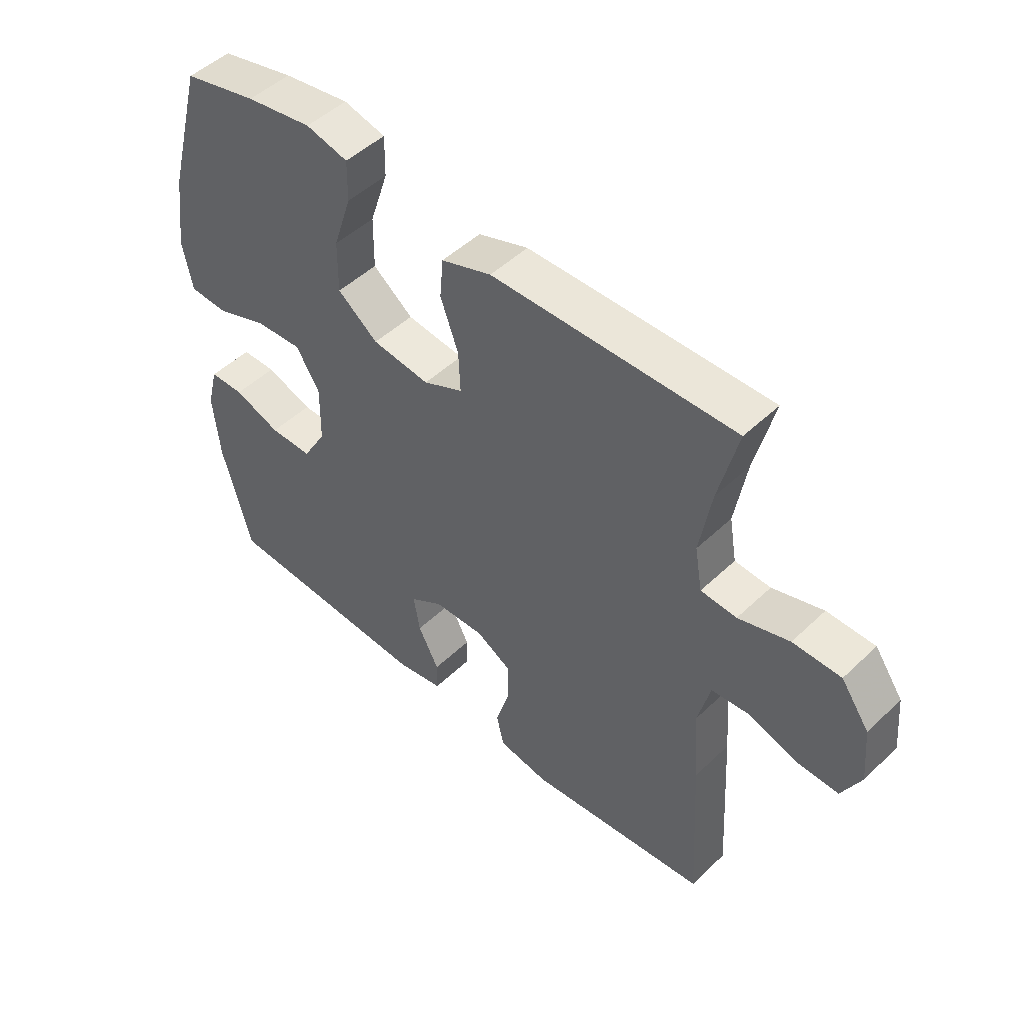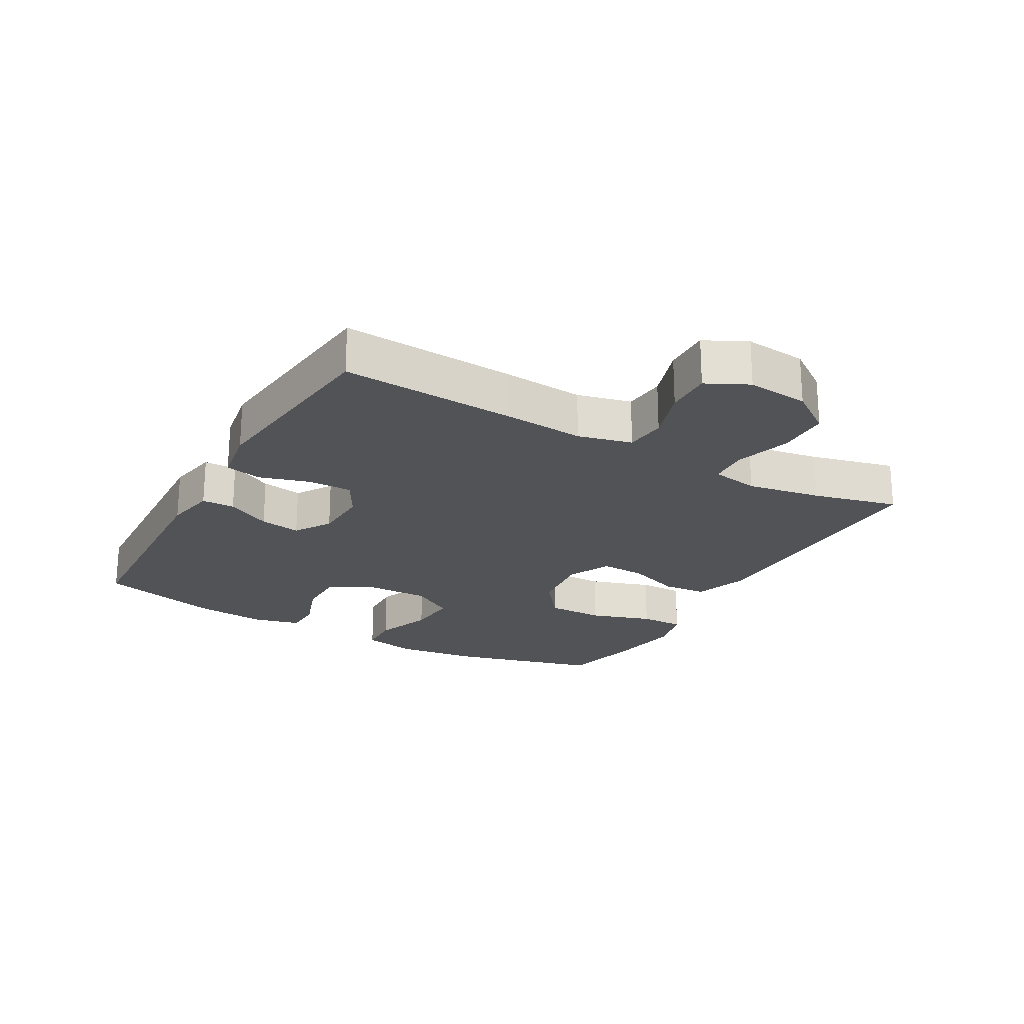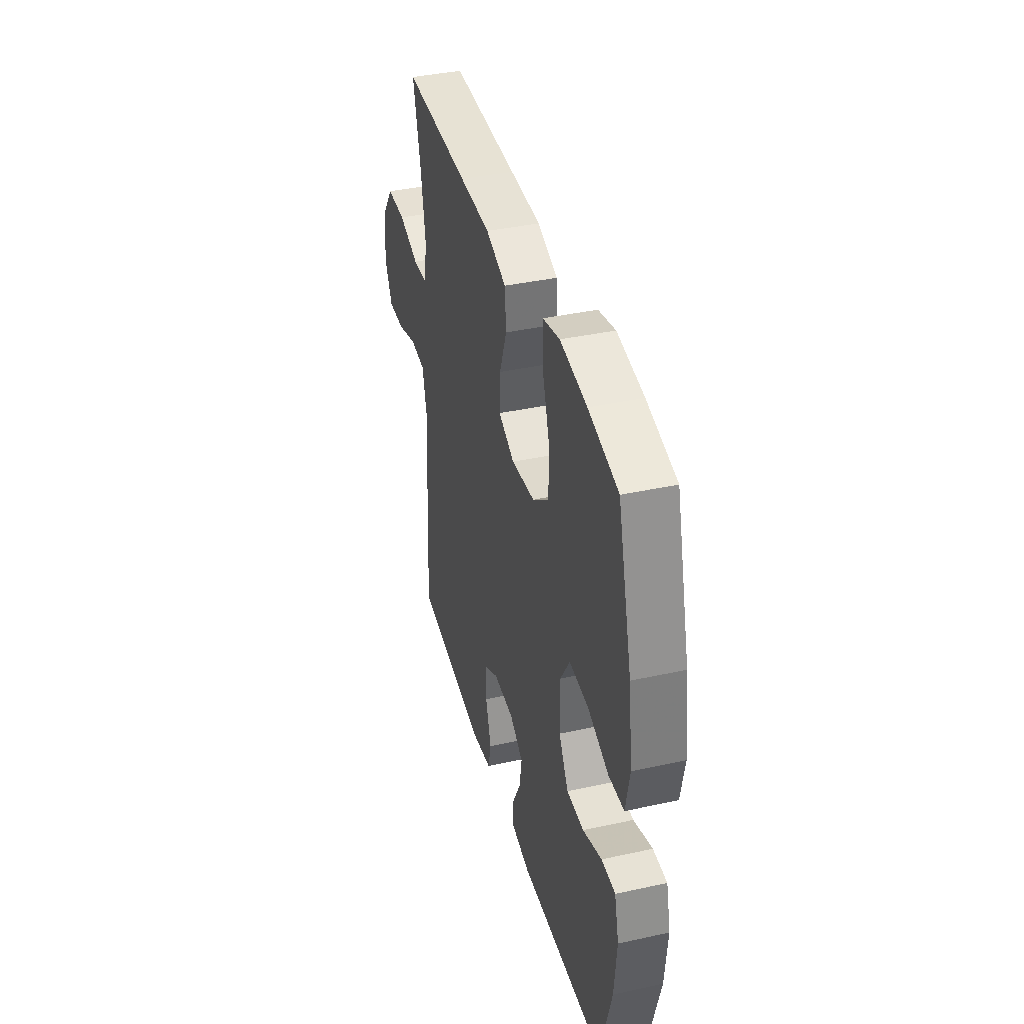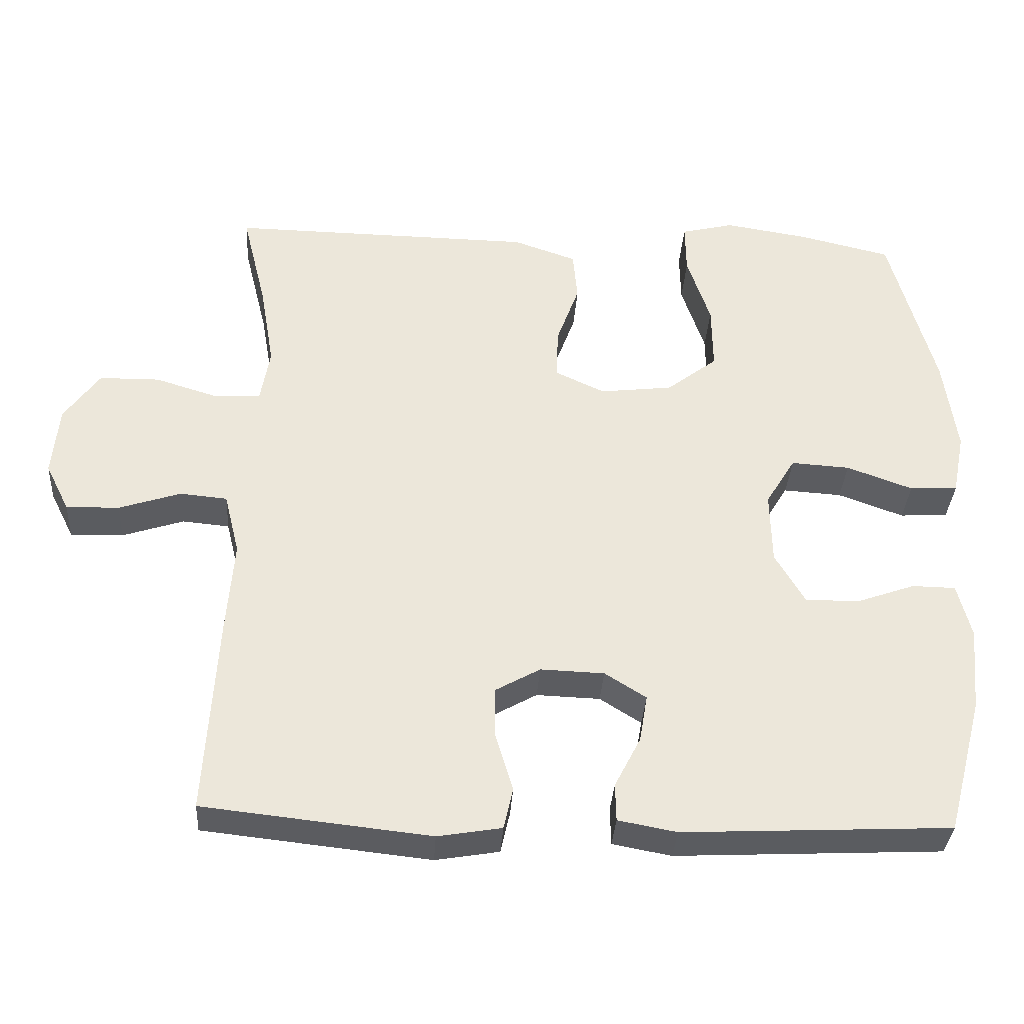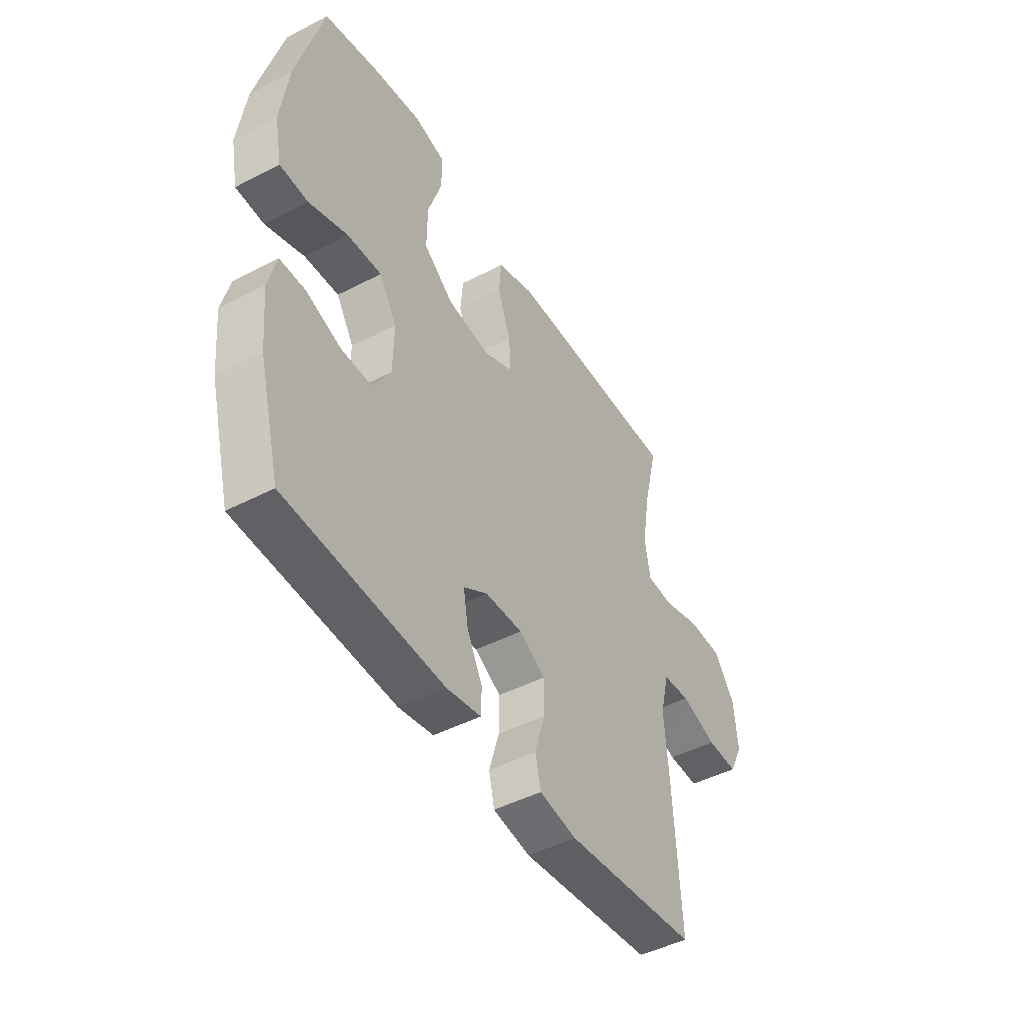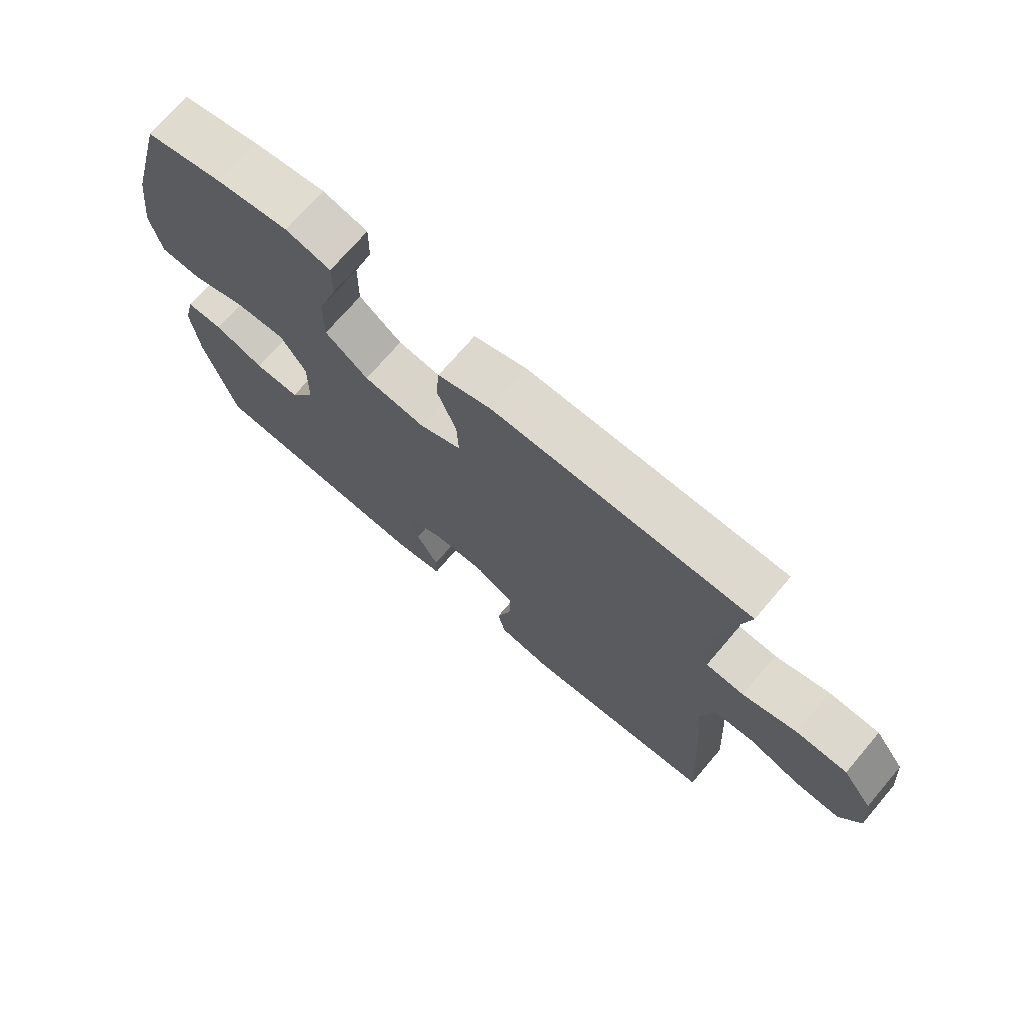
<metadata>
{"format":"obj","ext":"obj","renderer":"f3d","projection":"perspective","resolution":1024,"background":"white","views":[{"elev":48.8,"azim":-136.5,"up":"+Z"},{"elev":-22.4,"azim":-119.5,"up":"+Y"},{"elev":39.2,"azim":74.7,"up":"+Z"},{"elev":-34.6,"azim":-3.6,"up":"+Z"},{"elev":-46.3,"azim":120.6,"up":"+Z"},{"elev":72.0,"azim":-139.5,"up":"+Z"}]}
</metadata>
<code>
v 0.5 0.07 -0.5
v 0.131 0.07 -0.518
v 0.05 0.07 -0.503
v 0.049 0.07 -0.451
v 0.085 0.07 -0.381
v 0.096 0.07 -0.316
v 0.039 0.07 -0.28
v -0.049 0.07 -0.277
v -0.111 0.07 -0.312
v -0.11 0.07 -0.382
v -0.086 0.07 -0.462
v -0.099 0.07 -0.519
v -0.187 0.07 -0.534
v -0.5 0.07 -0.5
v -0.484 0.07 -0.226
v -0.474 0.07 -0.097
v -0.495 0.07 -0.012
v -0.56 0.07 -0.006
v -0.645 0.07 -0.034
v -0.718 0.07 -0.036
v -0.751 0.07 0.03
v -0.742 0.07 0.127
v -0.693 0.07 0.196
v -0.61 0.07 0.197
v -0.522 0.07 0.17
v -0.46 0.07 0.174
v -0.447 0.07 0.249
v -0.467 0.07 0.366
v -0.5 0.07 0.5
v -0.213 0.07 0.496
v -0.08 0.07 0.494
v 0.007 0.07 0.464
v 0.013 0.07 0.395
v -0.018 0.07 0.31
v -0.021 0.07 0.239
v 0.048 0.07 0.207
v 0.148 0.07 0.219
v 0.218 0.07 0.273
v 0.217 0.07 0.363
v 0.185 0.07 0.46
v 0.184 0.07 0.53
v 0.257 0.07 0.548
v 0.372 0.07 0.53
v 0.5 0.07 0.5
v 0.562 0.07 0.271
v 0.58 0.07 0.139
v 0.563 0.07 0.053
v 0.497 0.07 0.05
v 0.406 0.07 0.083
v 0.325 0.07 0.088
v 0.284 0.07 0.021
v 0.286 0.07 -0.079
v 0.327 0.07 -0.149
v 0.401 0.07 -0.149
v 0.482 0.07 -0.12
v 0.542 0.07 -0.121
v 0.561 0.07 -0.196
v 0.55 0.07 -0.312
v 0.5 0 -0.5
v 0.131 0 -0.518
v 0.05 0 -0.503
v 0.049 0 -0.451
v 0.085 0 -0.381
v 0.096 0 -0.316
v 0.039 0 -0.28
v -0.049 0 -0.277
v -0.111 0 -0.312
v -0.11 0 -0.382
v -0.086 0 -0.462
v -0.099 0 -0.519
v -0.187 0 -0.534
v -0.5 0 -0.5
v -0.484 0 -0.226
v -0.474 0 -0.097
v -0.495 0 -0.012
v -0.56 0 -0.006
v -0.645 0 -0.034
v -0.718 0 -0.036
v -0.751 0 0.03
v -0.742 0 0.127
v -0.693 0 0.196
v -0.61 0 0.197
v -0.522 0 0.17
v -0.46 0 0.174
v -0.447 0 0.249
v -0.467 0 0.366
v -0.5 0 0.5
v -0.213 0 0.496
v -0.08 0 0.494
v 0.007 0 0.464
v 0.013 0 0.395
v -0.018 0 0.31
v -0.021 0 0.239
v 0.048 0 0.207
v 0.148 0 0.219
v 0.218 0 0.273
v 0.217 0 0.363
v 0.185 0 0.46
v 0.184 0 0.53
v 0.257 0 0.548
v 0.372 0 0.53
v 0.5 0 0.5
v 0.562 0 0.271
v 0.58 0 0.139
v 0.563 0 0.053
v 0.497 0 0.05
v 0.406 0 0.083
v 0.325 0 0.088
v 0.284 0 0.021
v 0.286 0 -0.079
v 0.327 0 -0.149
v 0.401 0 -0.149
v 0.482 0 -0.12
v 0.542 0 -0.121
v 0.561 0 -0.196
v 0.55 0 -0.312
f 54 55 56 57
f 53 54 57 58
f 46 47 48 49
f 46 49 50
f 45 46 50
f 44 45 50
f 43 44 50 51
f 39 40 41 42
f 38 39 42 43
f 31 32 33 34
f 31 34 35
f 28 29 30 31
f 27 28 31 35
f 26 27 35 36
f 22 23 24 25
f 22 25 26
f 21 22 26 36
f 18 19 20 21
f 17 18 21 36
f 13 14 15 16
f 10 11 12 13
f 9 10 13 16
f 8 9 16 17
f 2 3 4 5
f 2 5 6
f 53 58 1 2
f 52 53 2 6
f 51 52 6 7
f 38 43 51 7
f 37 38 7 8
f 8 17 36 37
f 115 114 113 112
f 116 115 112 111
f 107 106 105 104
f 108 107 104
f 108 104 103
f 108 103 102
f 109 108 102 101
f 100 99 98 97
f 101 100 97 96
f 92 91 90 89
f 93 92 89
f 89 88 87 86
f 93 89 86 85
f 94 93 85 84
f 83 82 81 80
f 84 83 80
f 94 84 80 79
f 79 78 77 76
f 94 79 76 75
f 74 73 72 71
f 71 70 69 68
f 74 71 68 67
f 75 74 67 66
f 63 62 61 60
f 64 63 60
f 60 59 116 111
f 64 60 111 110
f 65 64 110 109
f 65 109 101 96
f 66 65 96 95
f 95 94 75 66
f 1 59 60 2
f 2 60 61 3
f 3 61 62 4
f 4 62 63 5
f 5 63 64 6
f 6 64 65 7
f 7 65 66 8
f 8 66 67 9
f 9 67 68 10
f 10 68 69 11
f 11 69 70 12
f 12 70 71 13
f 13 71 72 14
f 14 72 73 15
f 15 73 74 16
f 16 74 75 17
f 17 75 76 18
f 18 76 77 19
f 19 77 78 20
f 20 78 79 21
f 21 79 80 22
f 22 80 81 23
f 23 81 82 24
f 24 82 83 25
f 25 83 84 26
f 26 84 85 27
f 27 85 86 28
f 28 86 87 29
f 29 87 88 30
f 30 88 89 31
f 31 89 90 32
f 32 90 91 33
f 33 91 92 34
f 34 92 93 35
f 35 93 94 36
f 36 94 95 37
f 37 95 96 38
f 38 96 97 39
f 39 97 98 40
f 40 98 99 41
f 41 99 100 42
f 42 100 101 43
f 43 101 102 44
f 44 102 103 45
f 45 103 104 46
f 46 104 105 47
f 47 105 106 48
f 48 106 107 49
f 49 107 108 50
f 50 108 109 51
f 51 109 110 52
f 52 110 111 53
f 53 111 112 54
f 54 112 113 55
f 55 113 114 56
f 56 114 115 57
f 57 115 116 58
f 58 116 59 1

</code>
